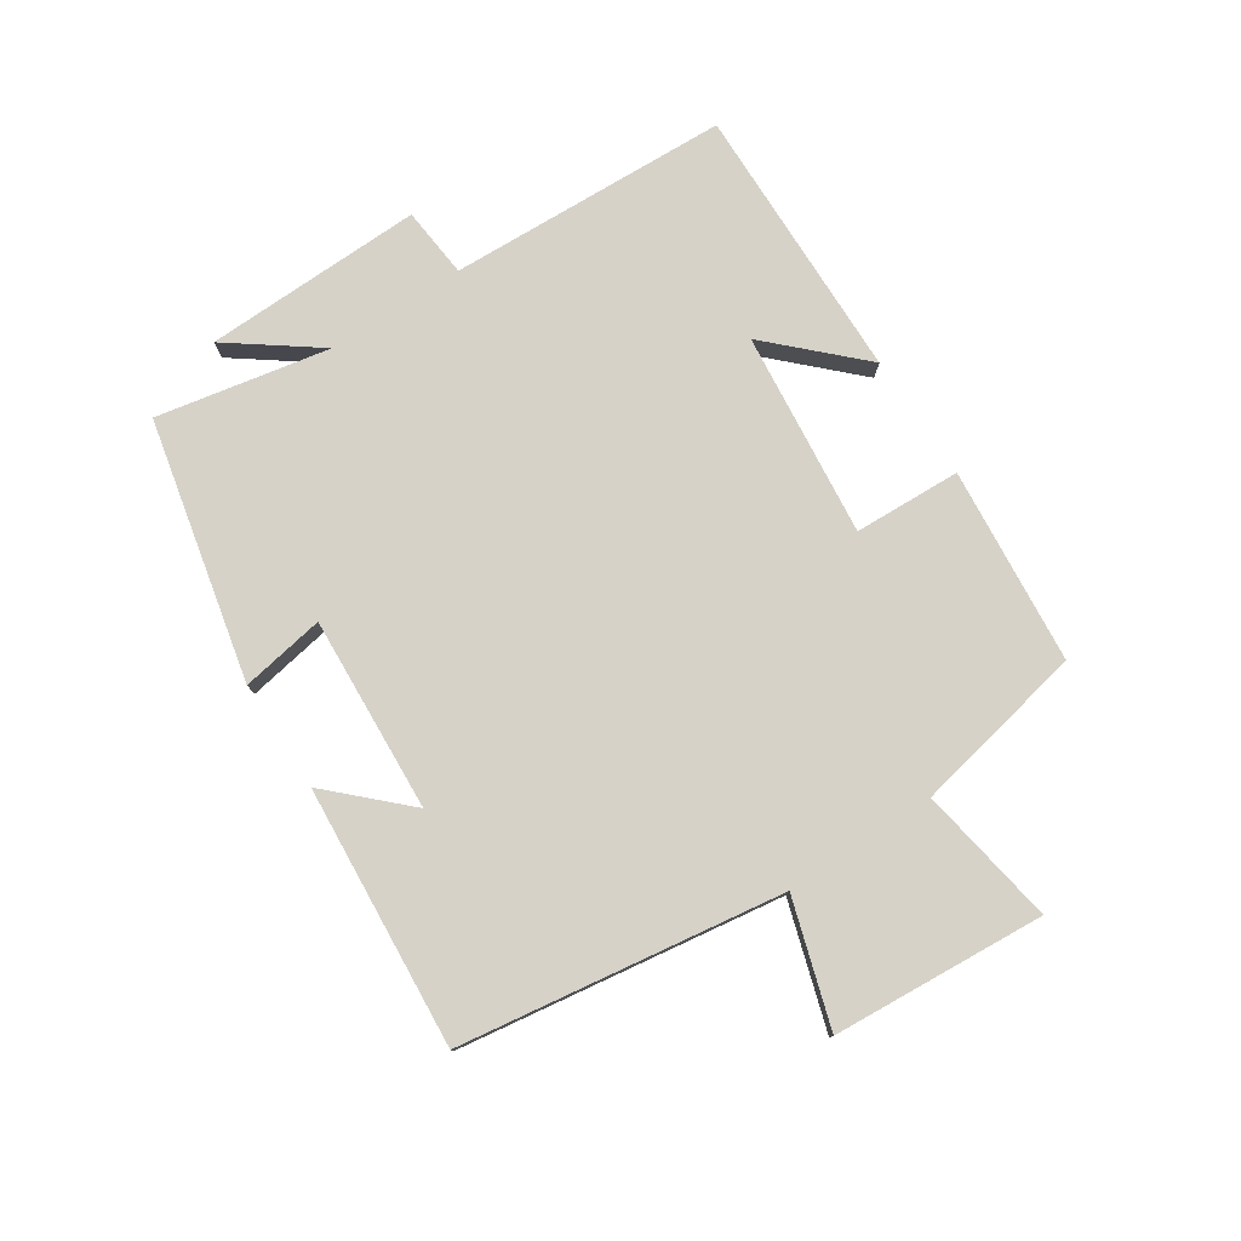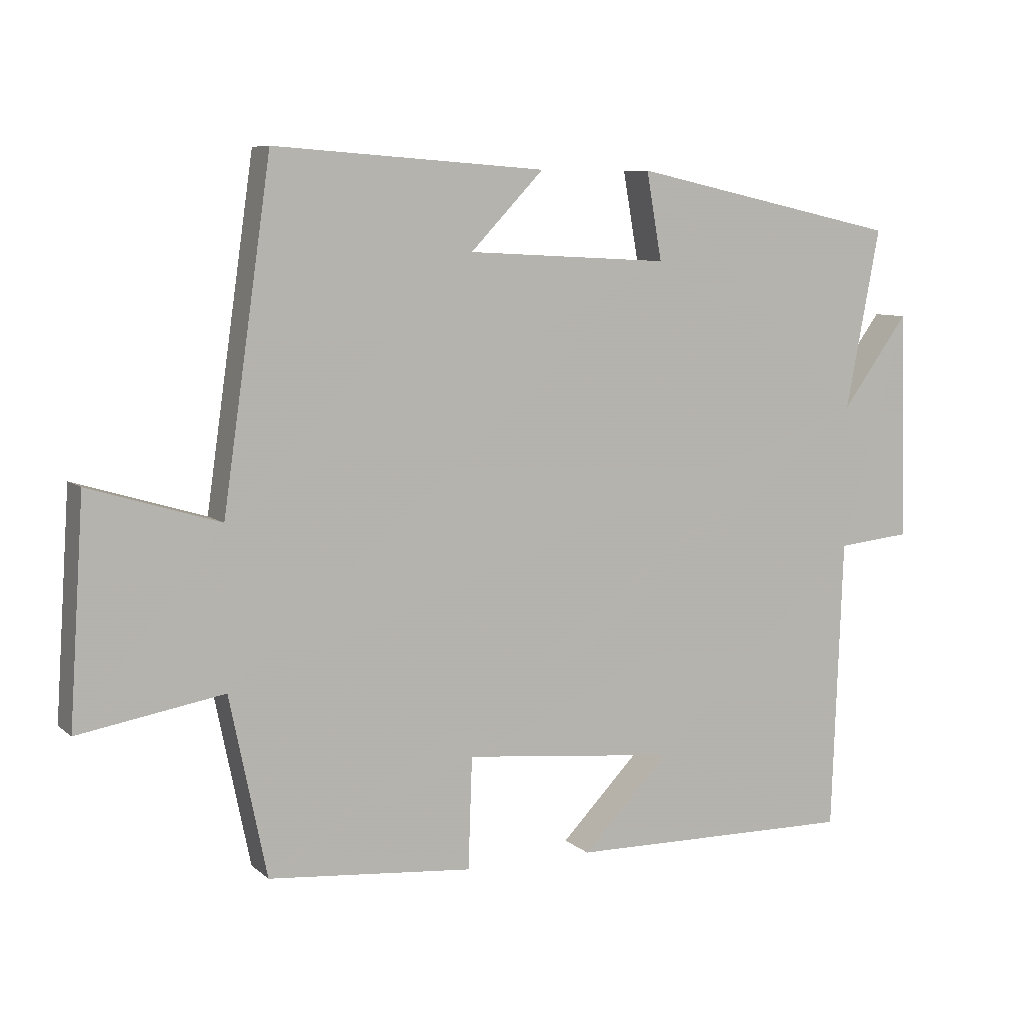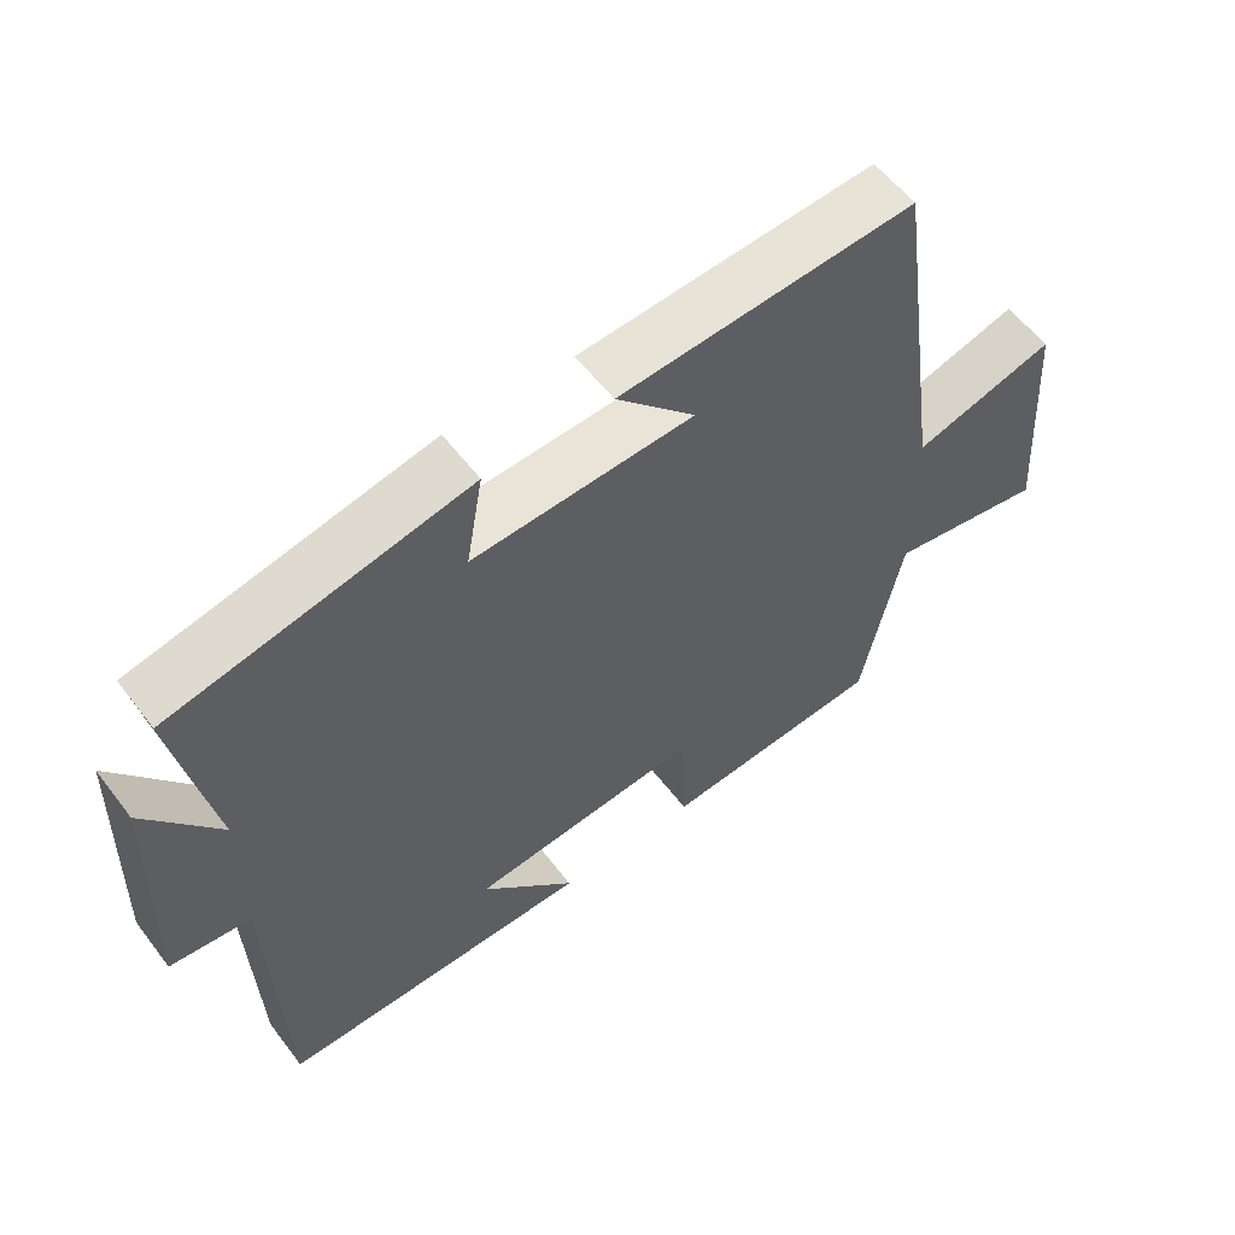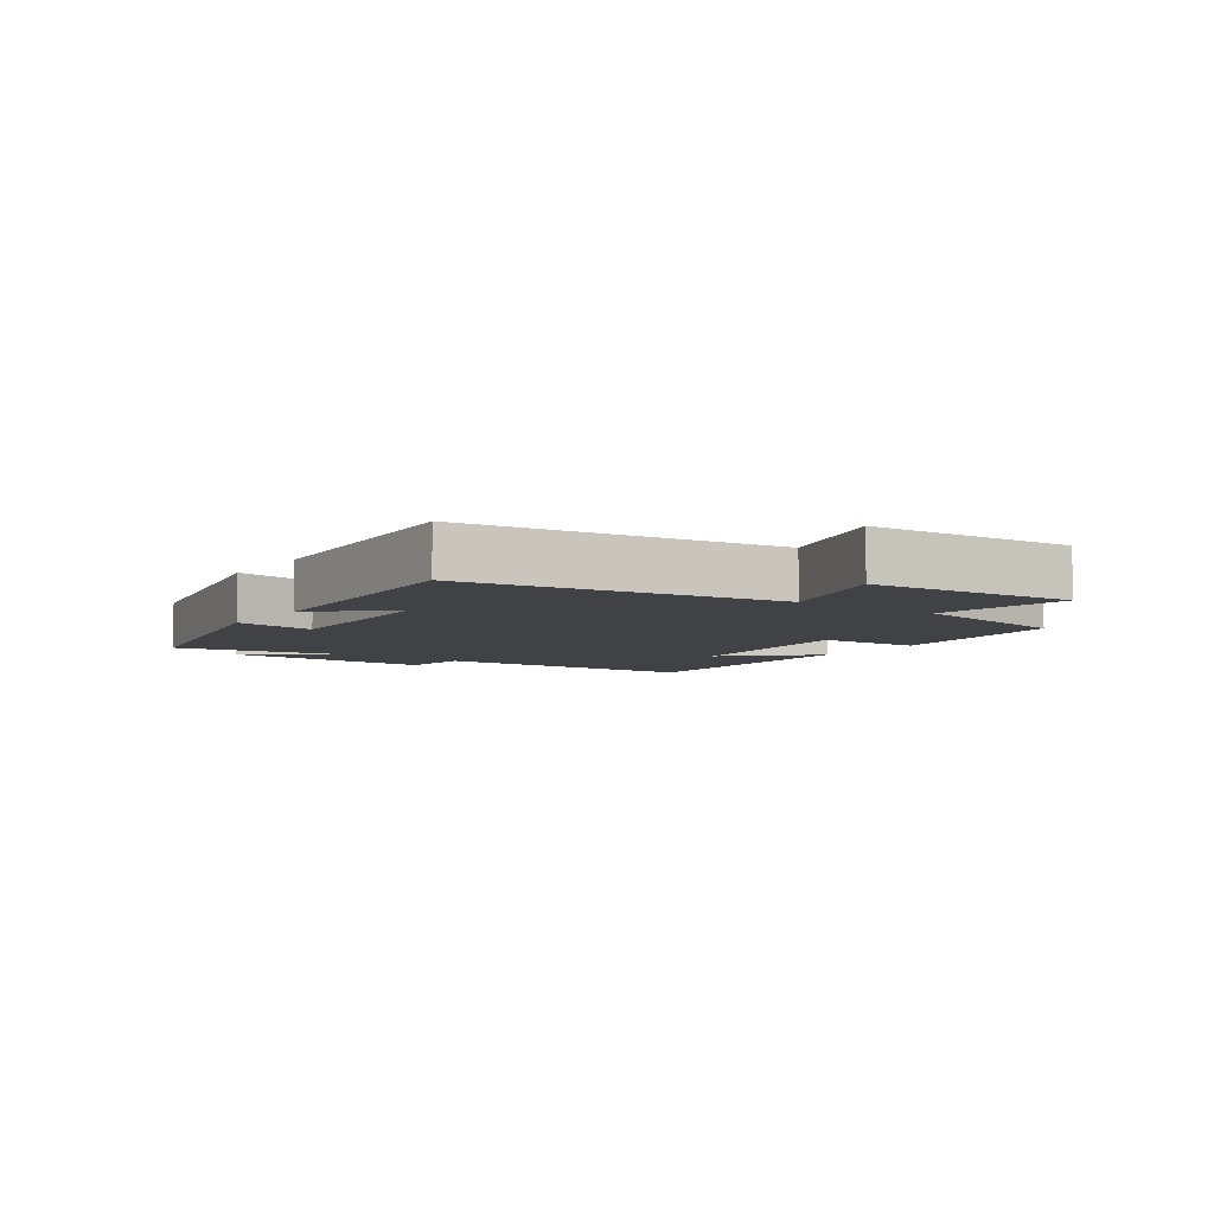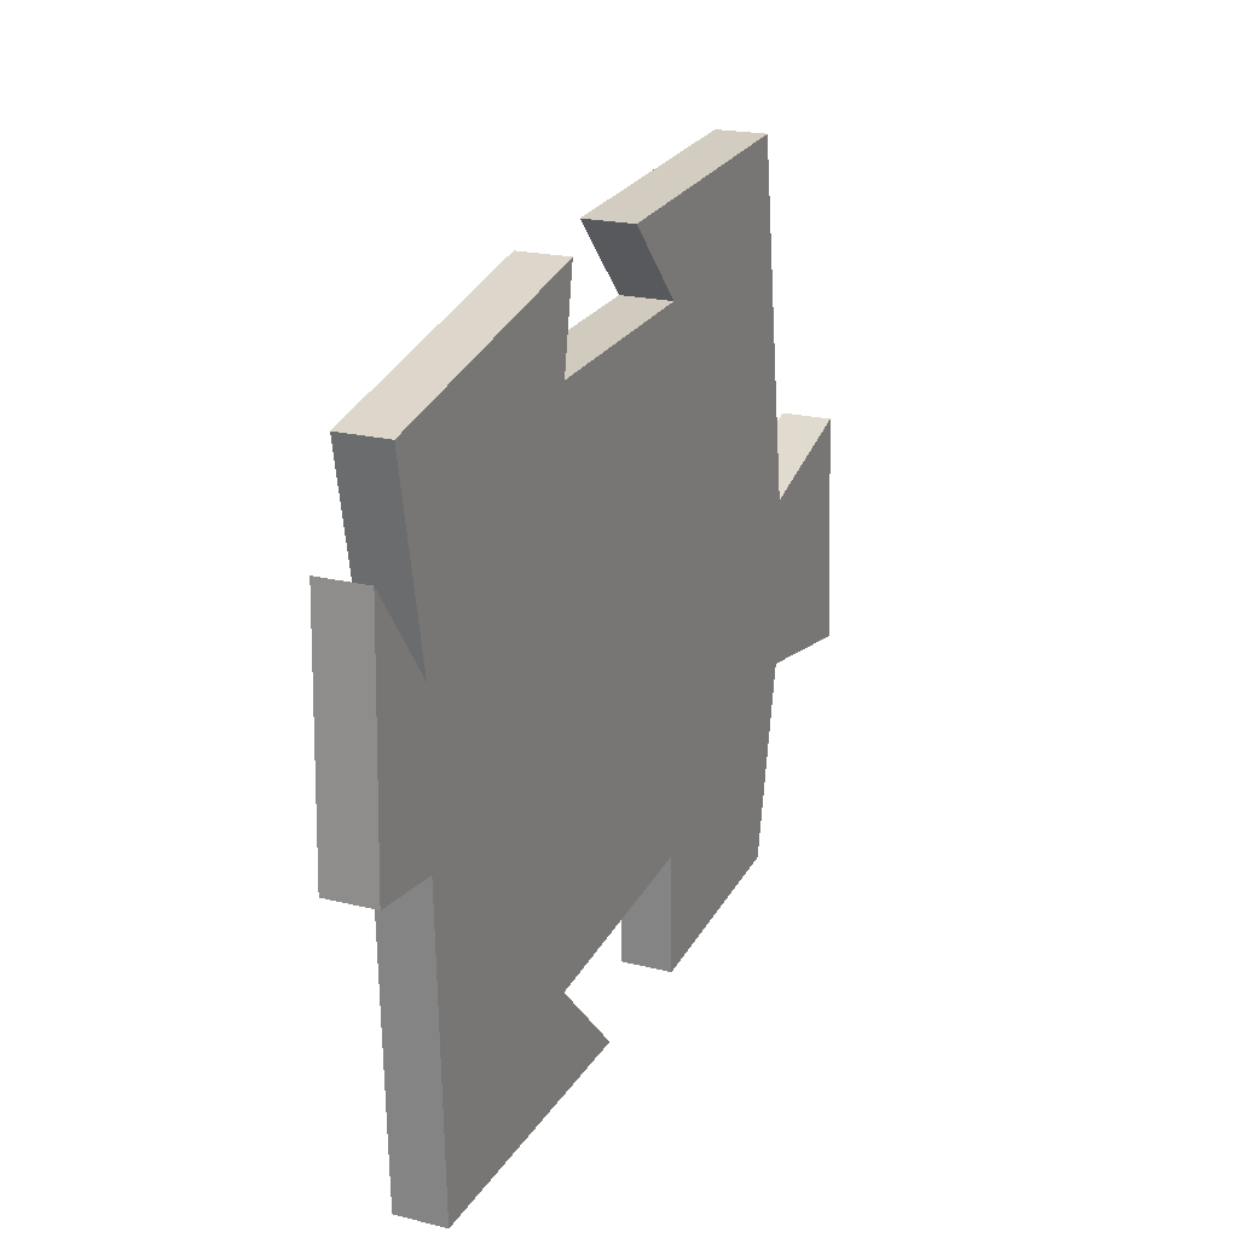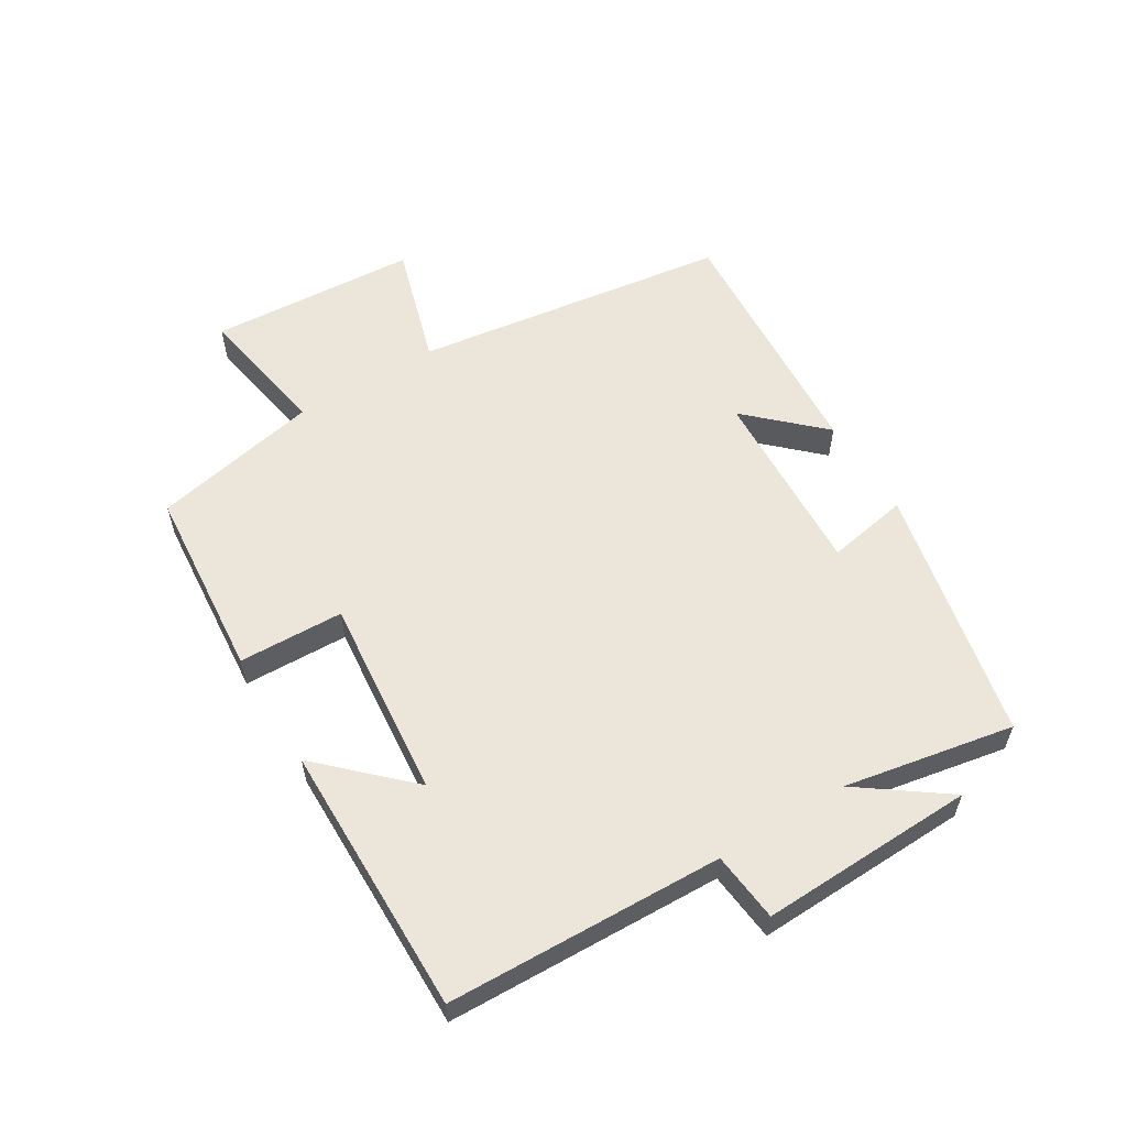
<metadata>
{"format":"obj","ext":"obj","renderer":"f3d","projection":"perspective","resolution":1024,"background":"white","views":[{"elev":78.2,"azim":56.9,"up":"+Y"},{"elev":7.8,"azim":154.0,"up":"+Z"},{"elev":57.1,"azim":-36.9,"up":"+Z"},{"elev":-6.3,"azim":54.7,"up":"+Y"},{"elev":21.1,"azim":-66.1,"up":"+Z"},{"elev":57.6,"azim":-121.6,"up":"+Y"}]}
</metadata>
<code>
v 0.445 0.07 -0.473
v 0.14 0.07 -0.5
v 0.134 0.07 -0.334
v -0.184 0.07 -0.366
v -0.054 0.07 -0.5
v -0.484 0.07 -0.506
v -0.5 0.07 -0.07
v -0.61 0.07 -0.059
v -0.6 0.07 0.281
v -0.5 0.07 0.144
v -0.551 0.07 0.412
v -0.147 0.07 0.5
v -0.17 0.07 0.37
v 0.132 0.07 0.386
v 0.023 0.07 0.5
v 0.428 0.07 0.529
v 0.5 0.07 0.028
v 0.694 0.07 0.087
v 0.716 0.07 -0.243
v 0.5 0.07 -0.206
v 0.445 0 -0.473
v 0.14 0 -0.5
v 0.134 0 -0.334
v -0.184 0 -0.366
v -0.054 0 -0.5
v -0.484 0 -0.506
v -0.5 0 -0.07
v -0.61 0 -0.059
v -0.6 0 0.281
v -0.5 0 0.144
v -0.551 0 0.412
v -0.147 0 0.5
v -0.17 0 0.37
v 0.132 0 0.386
v 0.023 0 0.5
v 0.428 0 0.529
v 0.5 0 0.028
v 0.694 0 0.087
v 0.716 0 -0.243
v 0.5 0 -0.206
f 17 18 19 20
f 14 15 16 17
f 13 14 17 20
f 10 11 12 13
f 10 13 20 1
f 7 8 9 10
f 4 5 6 7
f 3 4 7 10
f 1 2 3
f 1 3 10
f 40 39 38 37
f 37 36 35 34
f 40 37 34 33
f 33 32 31 30
f 21 40 33 30
f 30 29 28 27
f 27 26 25 24
f 30 27 24 23
f 23 22 21
f 30 23 21
f 1 21 22 2
f 2 22 23 3
f 3 23 24 4
f 4 24 25 5
f 5 25 26 6
f 6 26 27 7
f 7 27 28 8
f 8 28 29 9
f 9 29 30 10
f 10 30 31 11
f 11 31 32 12
f 12 32 33 13
f 13 33 34 14
f 14 34 35 15
f 15 35 36 16
f 16 36 37 17
f 17 37 38 18
f 18 38 39 19
f 19 39 40 20
f 20 40 21 1

</code>
